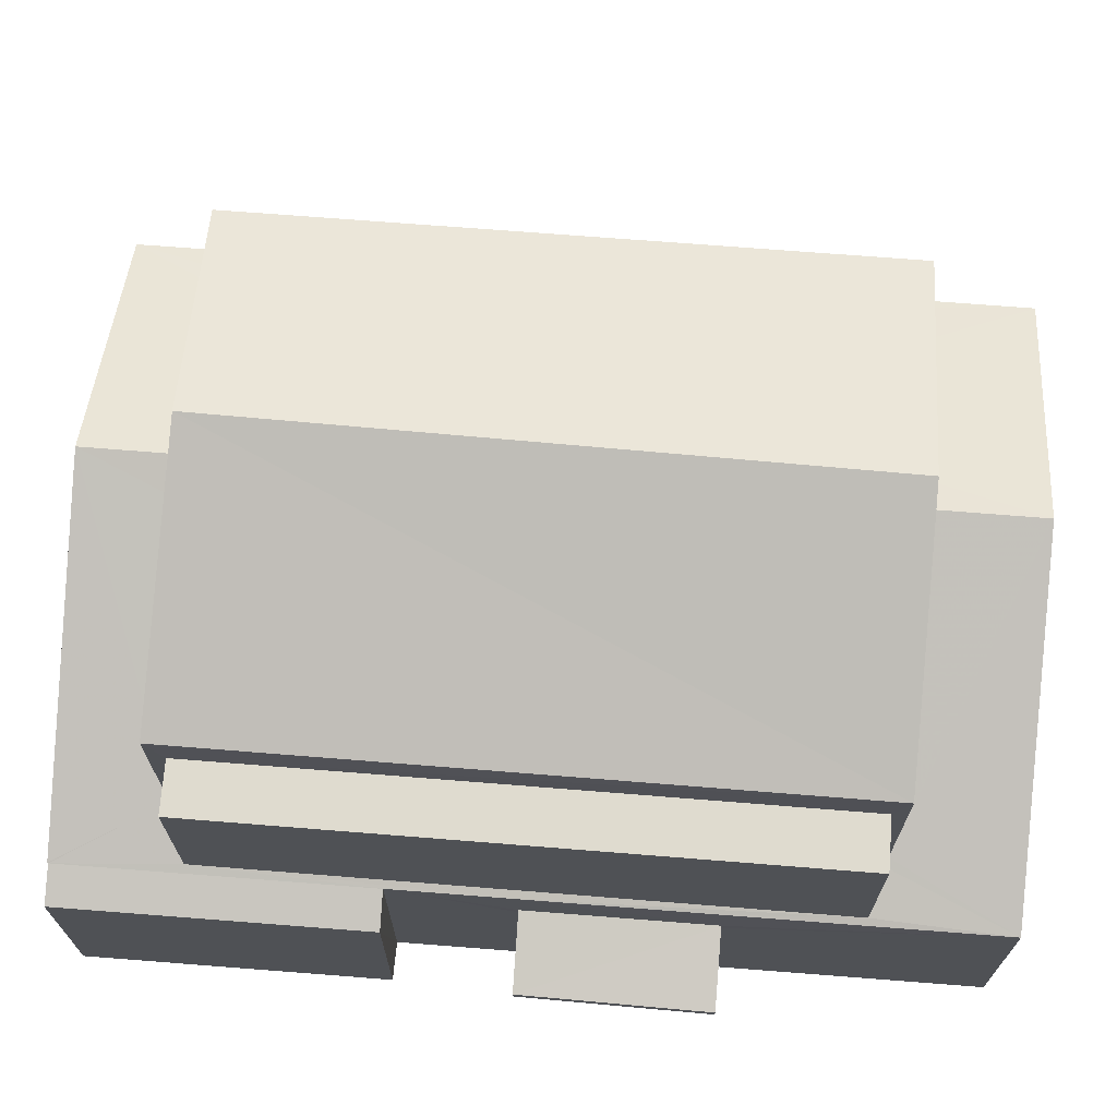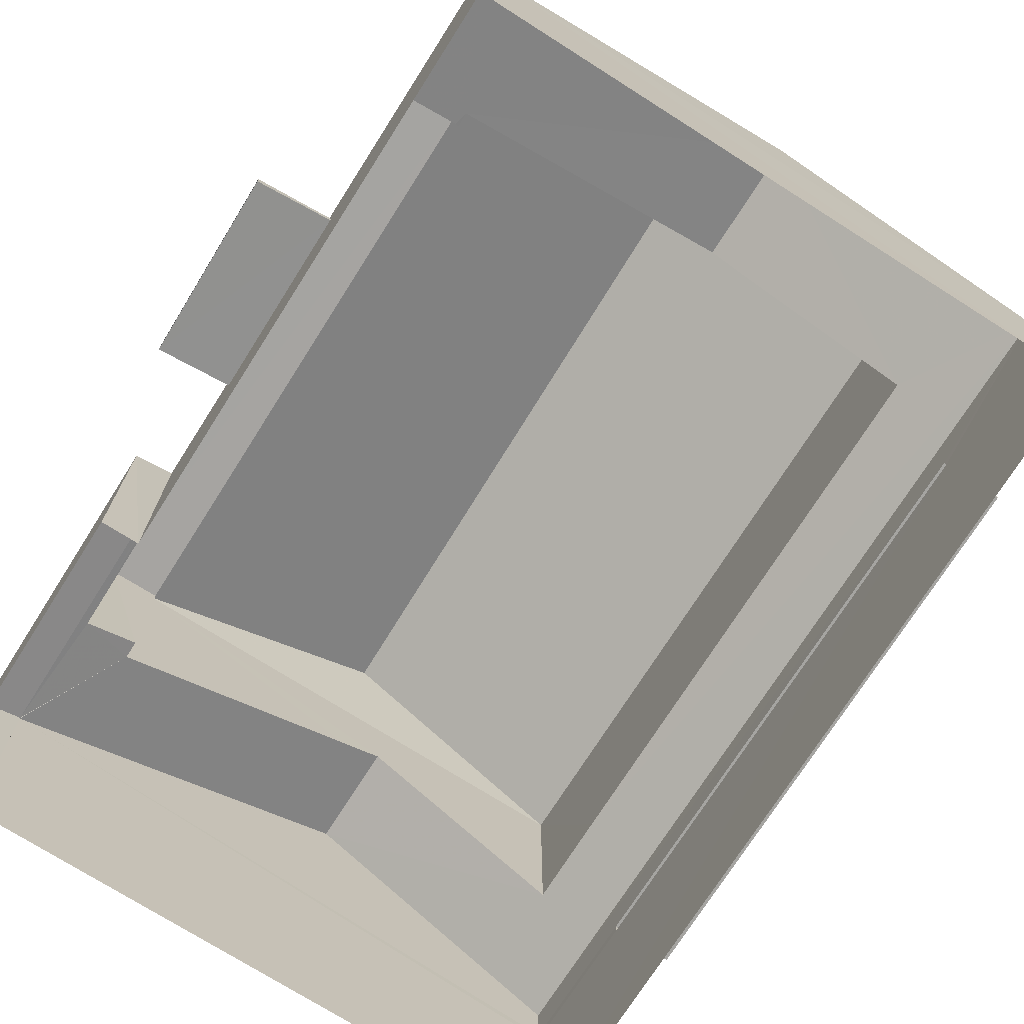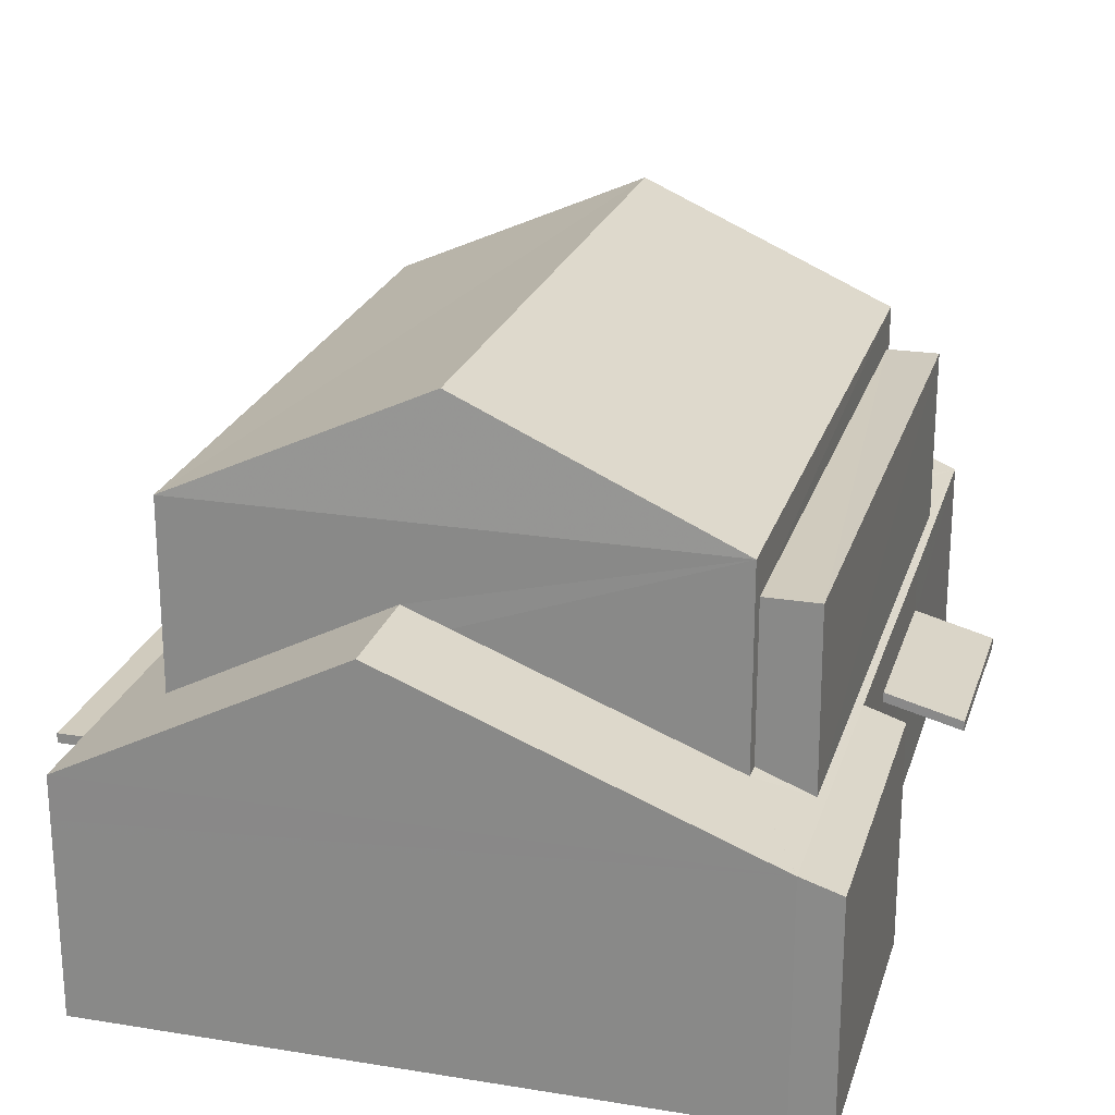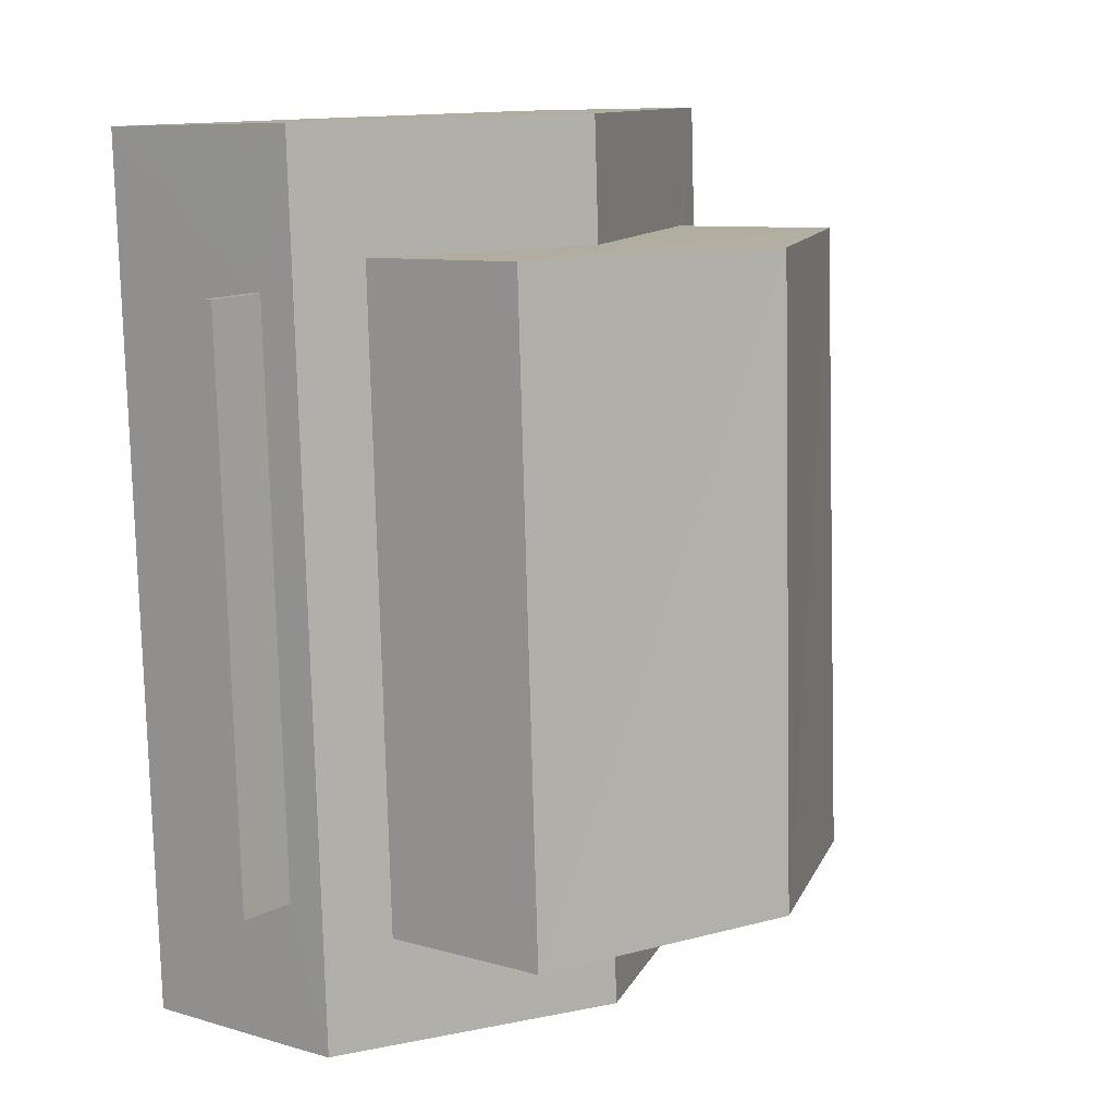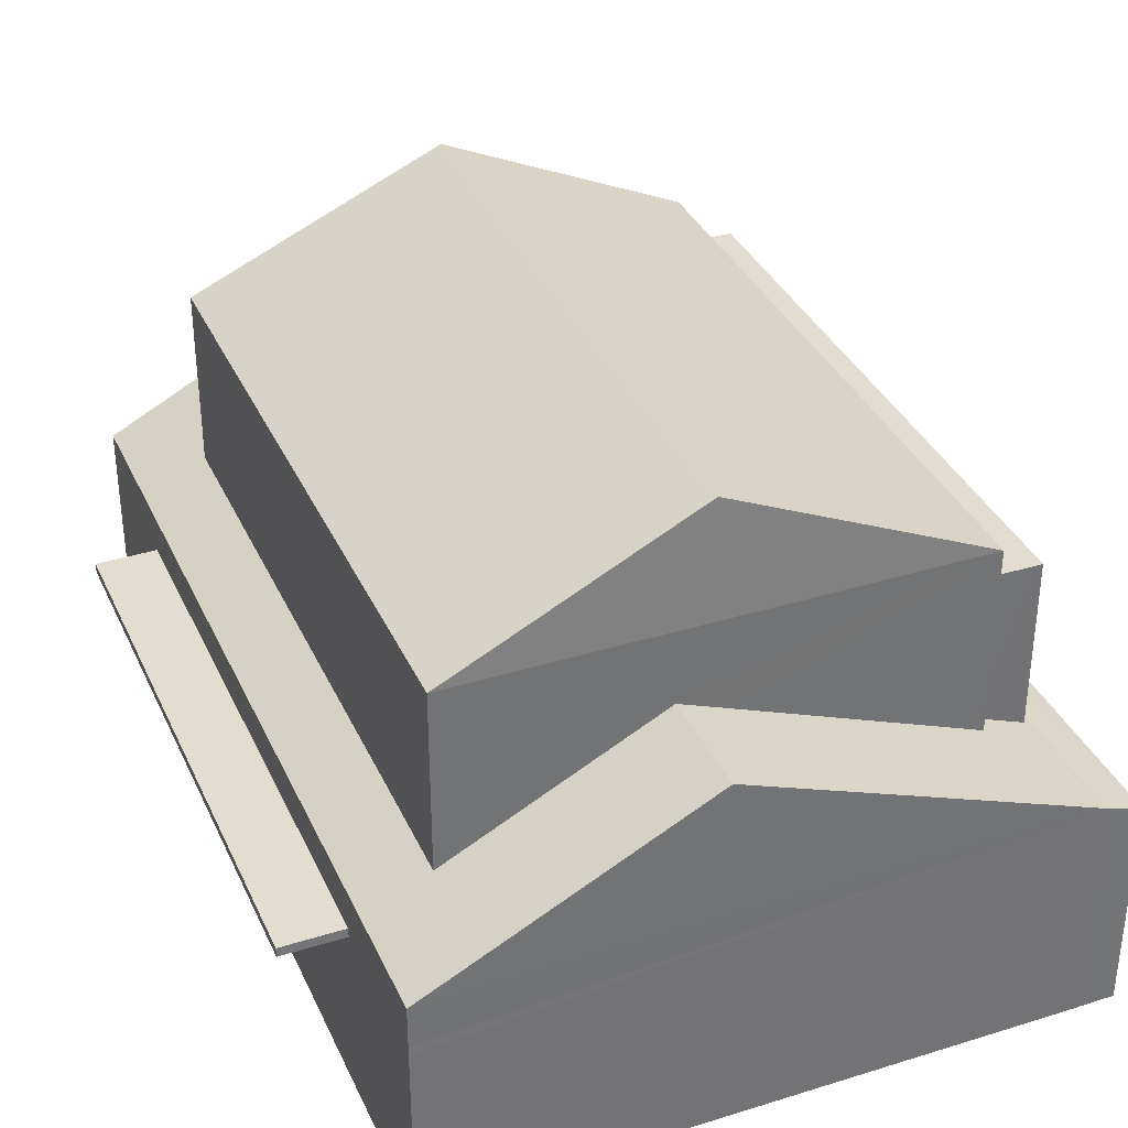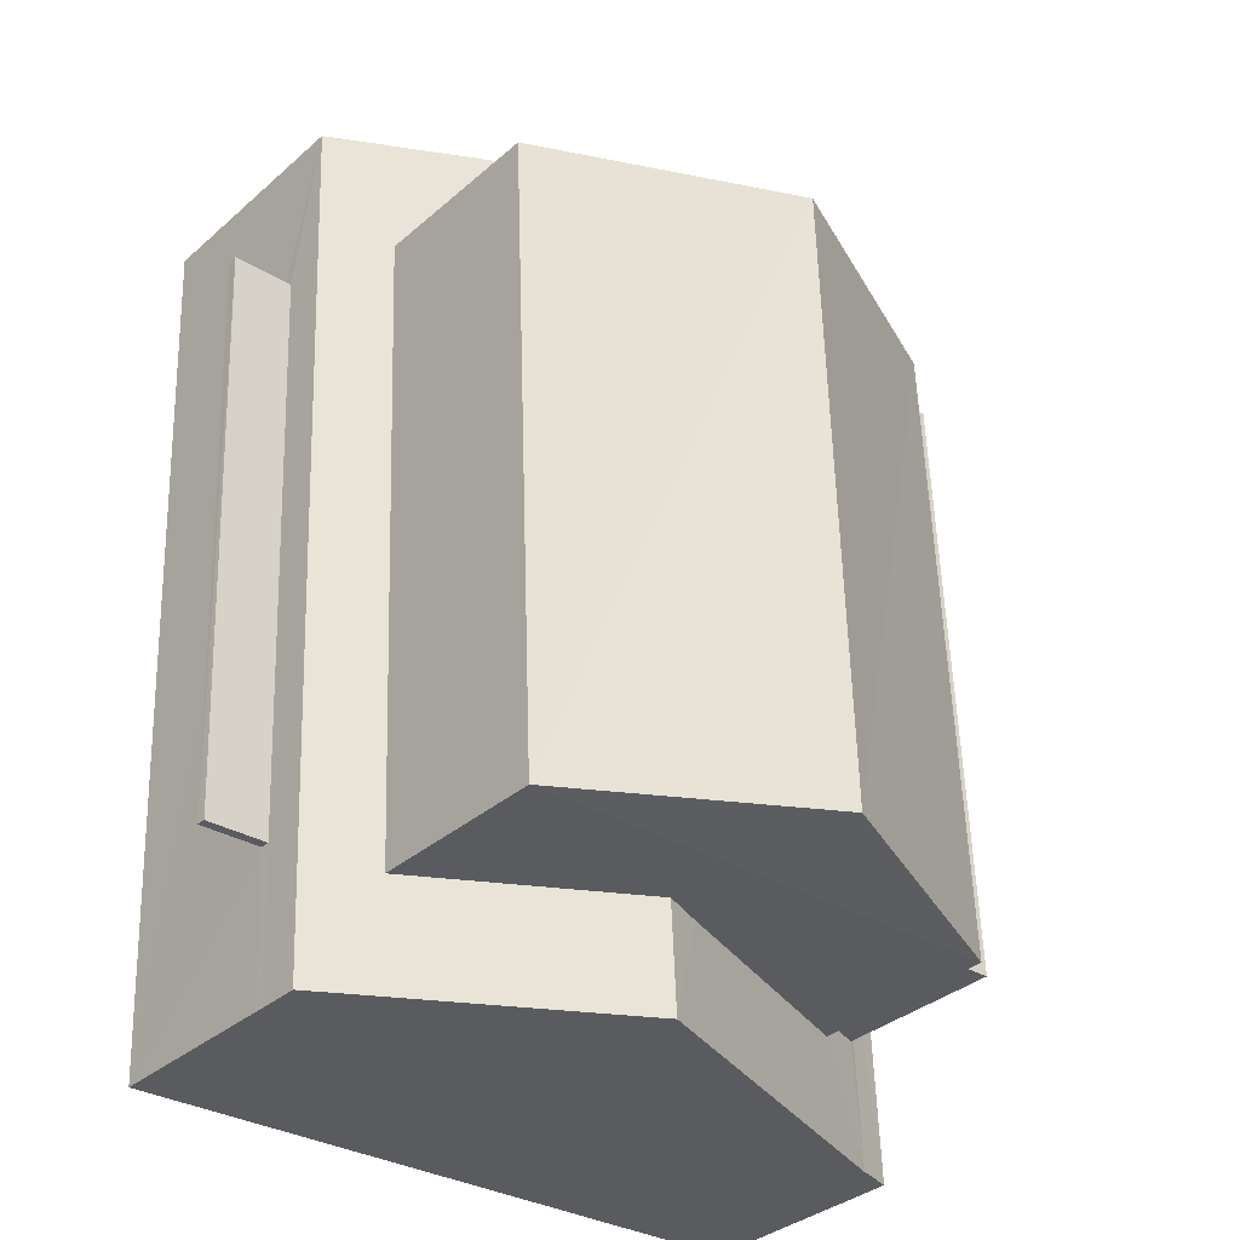
<metadata>
{"format":"obj","ext":"obj","renderer":"f3d","projection":"perspective","resolution":1024,"background":"white","views":[{"elev":70.1,"azim":97.0,"up":"+Z"},{"elev":-73.4,"azim":150.1,"up":"+Z"},{"elev":23.3,"azim":17.9,"up":"+Z"},{"elev":8.6,"azim":-51.4,"up":"+Y"},{"elev":35.4,"azim":-19.8,"up":"+Z"},{"elev":-34.6,"azim":-41.0,"up":"+Y"}]}
</metadata>
<code>
v -8.847e+04 -1.008e+05 2.327
v -8.846e+04 -1.009e+05 2.33
v -8.847e+04 -1.009e+05 2.331
v -8.846e+04 -1.009e+05 2.331
v -8.846e+04 -1.009e+05 2.331
v -8.846e+04 -1.008e+05 2.327
v -8.846e+04 -1.009e+05 2.331
v -8.846e+04 -1.009e+05 2.33
v -8.846e+04 -1.008e+05 5.095
v -8.846e+04 -1.008e+05 4.776
v -8.846e+04 -1.008e+05 4.778
v -8.846e+04 -1.008e+05 5.086
v -8.847e+04 -1.008e+05 5.154
v -8.847e+04 -1.009e+05 5.156
v -8.847e+04 -1.008e+05 5.154
v -8.847e+04 -1.009e+05 5.156
v -8.846e+04 -1.009e+05 5.762
v -8.846e+04 -1.009e+05 5.761
v -8.846e+04 -1.009e+05 5.961
v -8.846e+04 -1.009e+05 5.962
v -8.846e+04 -1.008e+05 5.958
v -8.846e+04 -1.008e+05 6.001
v -8.846e+04 -1.008e+05 5.959
v -8.846e+04 -1.008e+05 5.96
v -8.846e+04 -1.009e+05 6.008
v -8.846e+04 -1.009e+05 6.33
v -8.846e+04 -1.009e+05 7.88
v -8.846e+04 -1.009e+05 8.147
v -8.846e+04 -1.009e+05 5.962
v -8.846e+04 -1.008e+05 6.301
v -8.846e+04 -1.009e+05 6.329
v -8.846e+04 -1.008e+05 6.322
v -8.846e+04 -1.008e+05 6.322
v -8.846e+04 -1.008e+05 8.143
v -8.846e+04 -1.008e+05 8.144
v -8.847e+04 -1.009e+05 6.461
v -8.847e+04 -1.009e+05 5.962
v -8.847e+04 -1.009e+05 6.461
v -8.846e+04 -1.009e+05 8.146
v -8.847e+04 -1.008e+05 5.958
v -8.847e+04 -1.008e+05 6.465
v -8.846e+04 -1.008e+05 7.837
v -8.846e+04 -1.008e+05 8.679
v -8.846e+04 -1.009e+05 8.681
v -8.846e+04 -1.008e+05 8.679
v -8.846e+04 -1.009e+05 8.681
v -8.846e+04 -1.008e+05 5.245
v -8.846e+04 -1.008e+05 4.928
v -8.846e+04 -1.008e+05 4.926
v -8.846e+04 -1.008e+05 5.236
v -8.847e+04 -1.008e+05 5.304
v -8.847e+04 -1.008e+05 5.304
v -8.847e+04 -1.009e+05 5.306
v -8.847e+04 -1.009e+05 5.306
v -8.847e+04 -1.009e+05 9.291
v -8.846e+04 -1.008e+05 11.06
v -8.847e+04 -1.008e+05 9.289
v -8.846e+04 -1.009e+05 11.06
v -8.846e+04 -1.008e+05 9.289
v -8.846e+04 -1.009e+05 9.291
v -8.847e+04 -1.009e+05 5.157
v -8.847e+04 -1.009e+05 5.307
f 1 2 3
f 4 3 5
f 1 6 2
f 5 2 7
f 7 2 8
f 3 2 5
f 9 10 11
f 12 9 11
f 13 14 15
f 13 16 14
f 17 18 19
f 20 17 19
f 21 22 23
f 22 24 23
f 24 25 19
f 26 27 28
f 29 26 28
f 19 25 20
f 21 30 22
f 20 26 29
f 26 25 31
f 22 25 24
f 25 26 20
f 32 30 33
f 30 21 33
f 33 34 35
f 33 21 34
f 28 36 37
f 37 36 38
f 39 36 28
f 38 40 37
f 34 40 41
f 34 41 42
f 41 40 38
f 42 35 34
f 27 39 28
f 43 44 45
f 43 46 44
f 47 48 49
f 47 50 48
f 51 52 53
f 54 51 53
f 55 56 57
f 58 56 55
f 56 58 59
f 59 58 60
f 18 8 2
f 19 18 2
f 17 7 8
f 18 17 8
f 17 5 7
f 17 20 5
f 28 37 29
f 34 21 40
f 21 6 1
f 40 21 1
f 20 29 4
f 5 20 4
f 6 21 9
f 6 9 2
f 12 19 2
f 21 23 47
f 50 24 19
f 9 21 47
f 12 50 19
f 9 12 2
f 3 4 61
f 4 29 61
f 61 29 62
f 29 37 62
f 1 3 13
f 1 13 40
f 51 37 40
f 62 37 54
f 3 61 16
f 51 54 37
f 13 51 40
f 13 3 16
f 47 23 24
f 50 47 24
f 54 61 62
f 54 16 61
f 22 30 45
f 30 32 45
f 32 43 45
f 25 45 44
f 25 22 45
f 31 25 44
f 46 31 44
f 9 49 10
f 9 47 49
f 49 48 11
f 10 49 11
f 12 11 48
f 50 12 48
f 14 52 15
f 14 53 52
f 13 15 52
f 51 13 52
f 16 53 14
f 16 54 53
f 41 57 42
f 35 59 33
f 42 57 35
f 57 59 35
f 58 55 60
f 56 59 57
f 32 33 43
f 33 59 43
f 31 46 26
f 46 59 60
f 43 59 46
f 26 46 60
f 36 39 55
f 60 55 39
f 26 60 27
f 27 60 39
f 57 38 55
f 55 38 36
f 41 38 57

</code>
